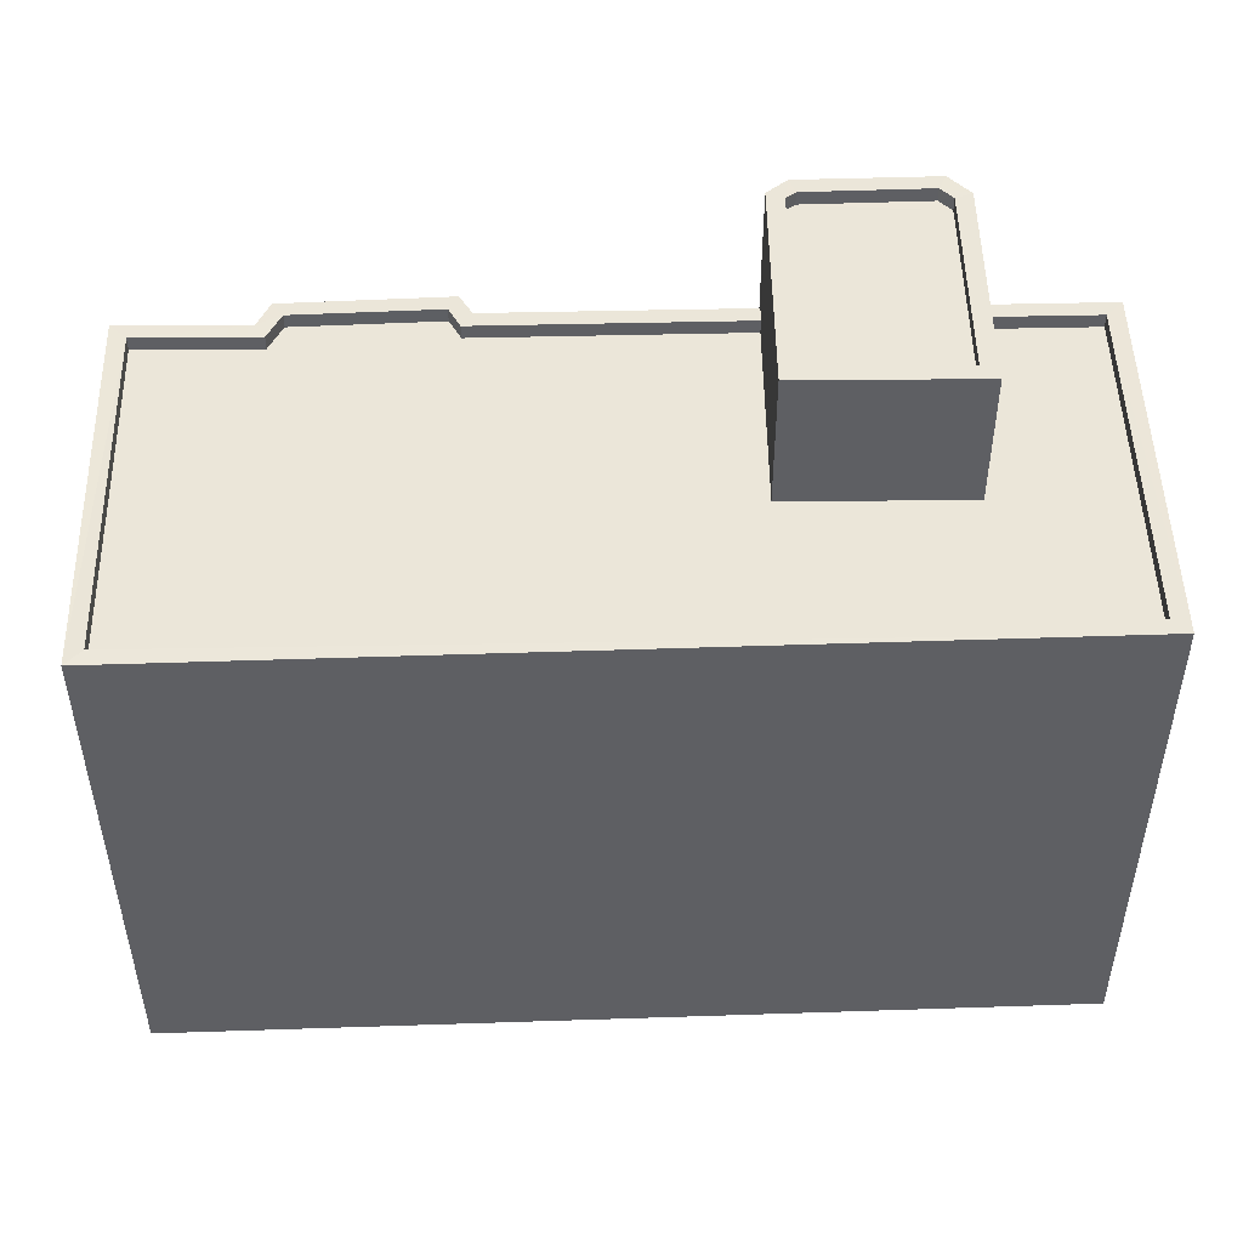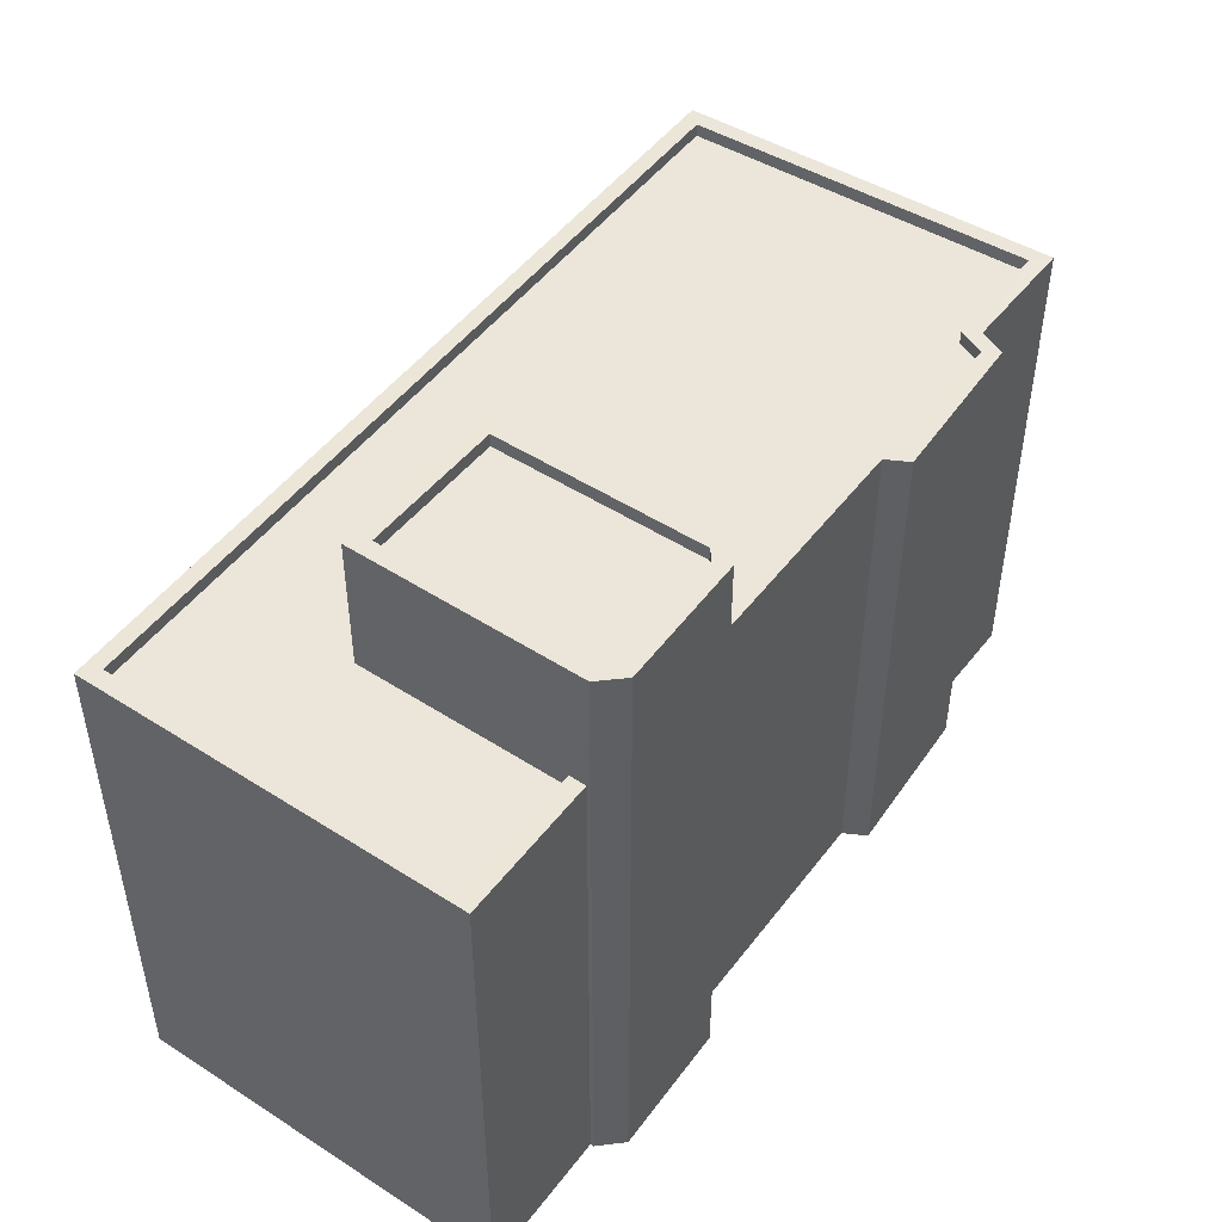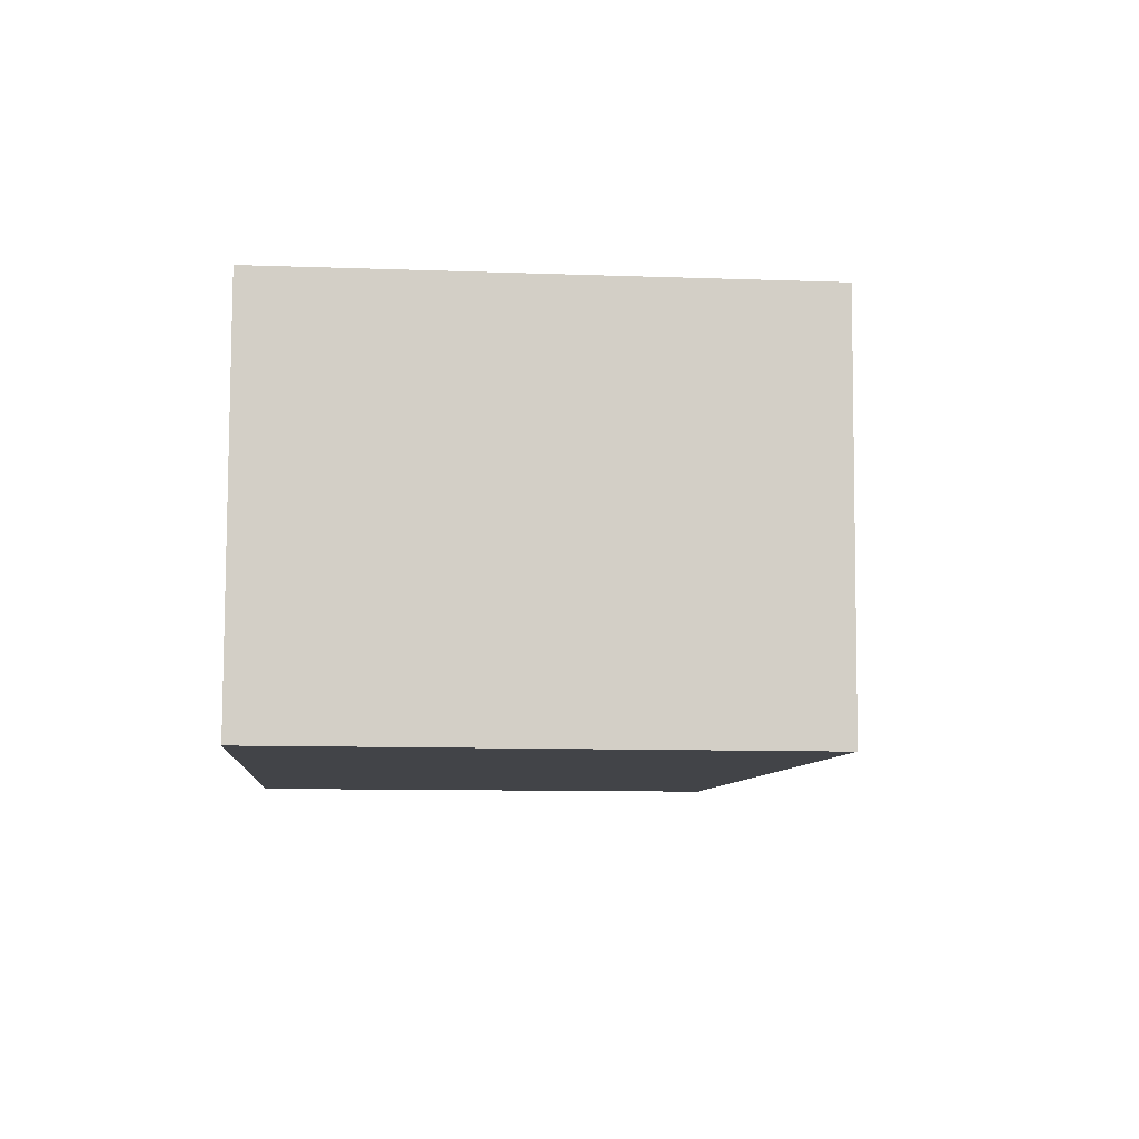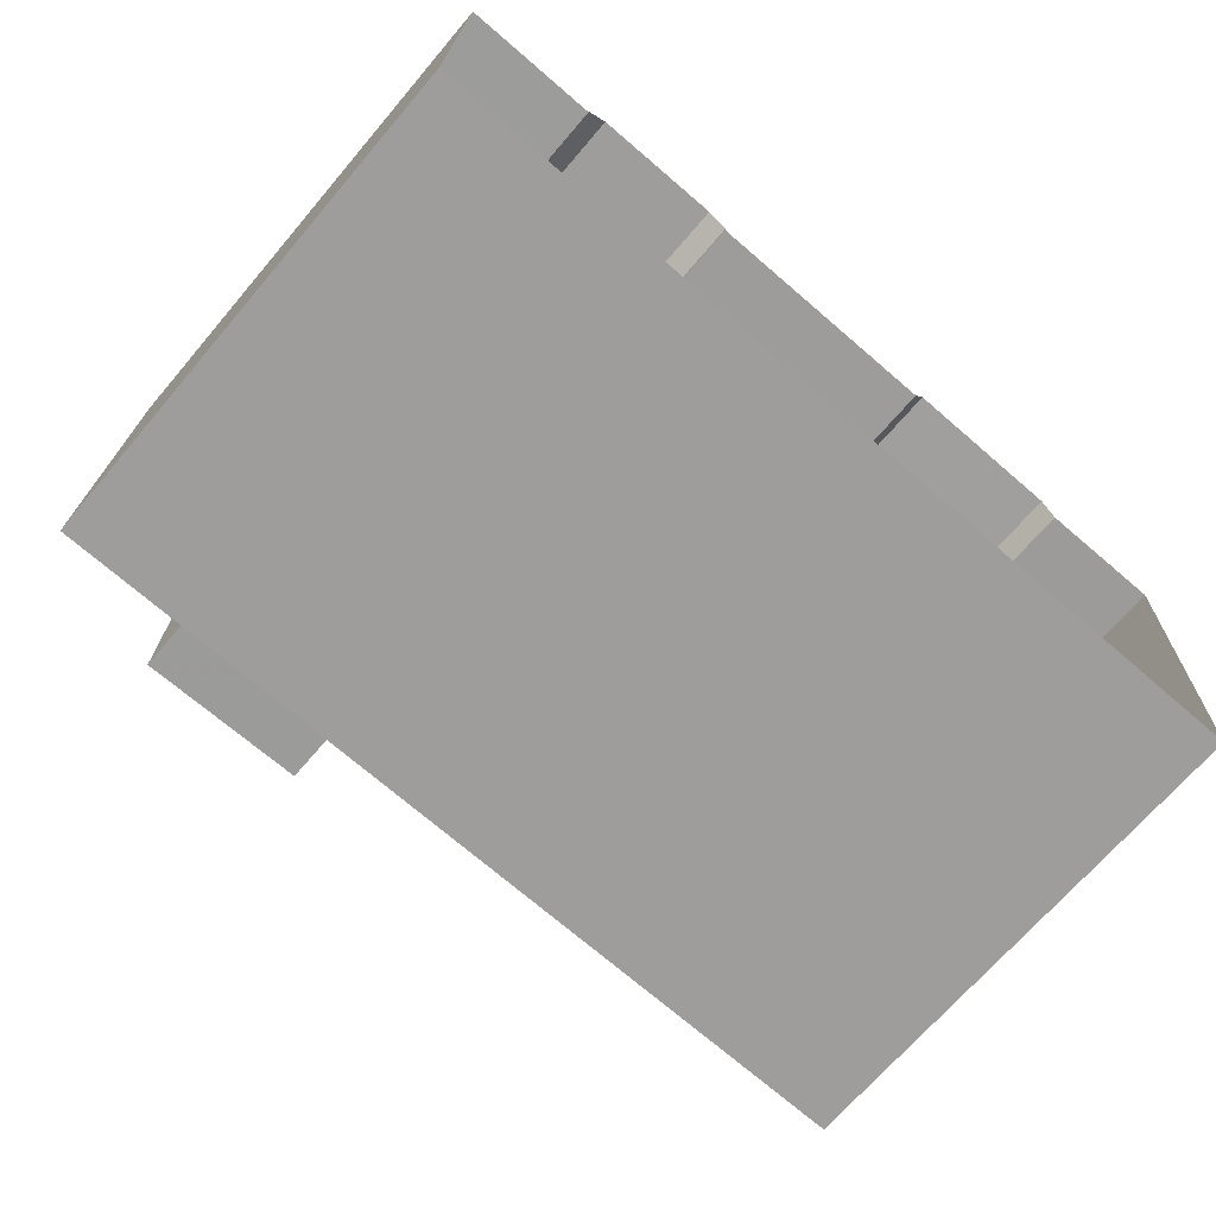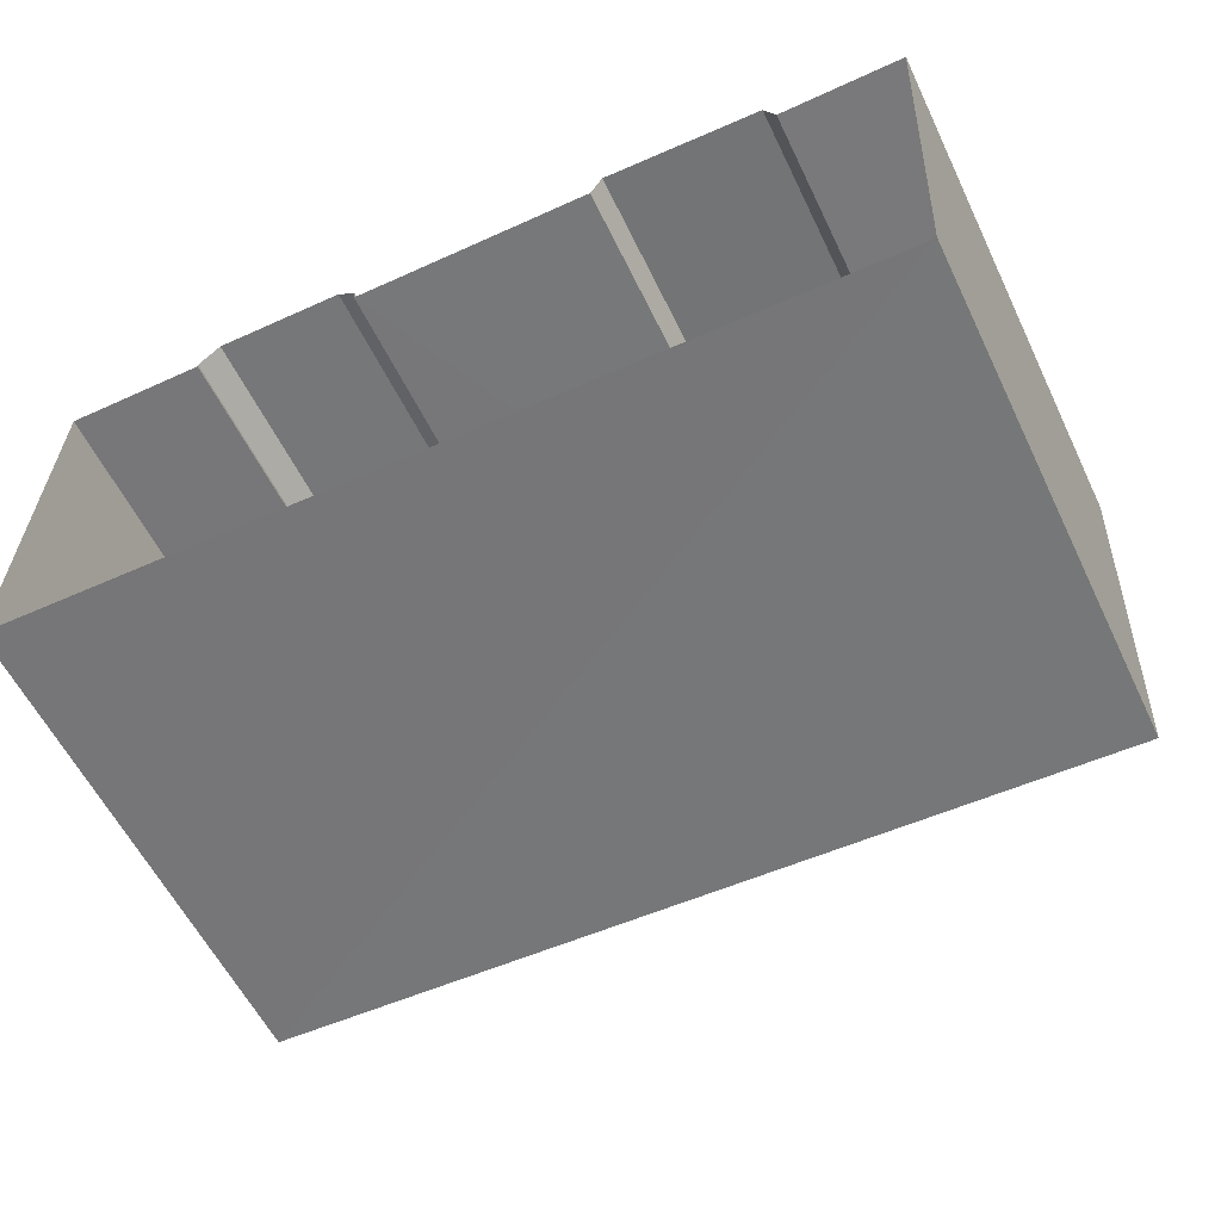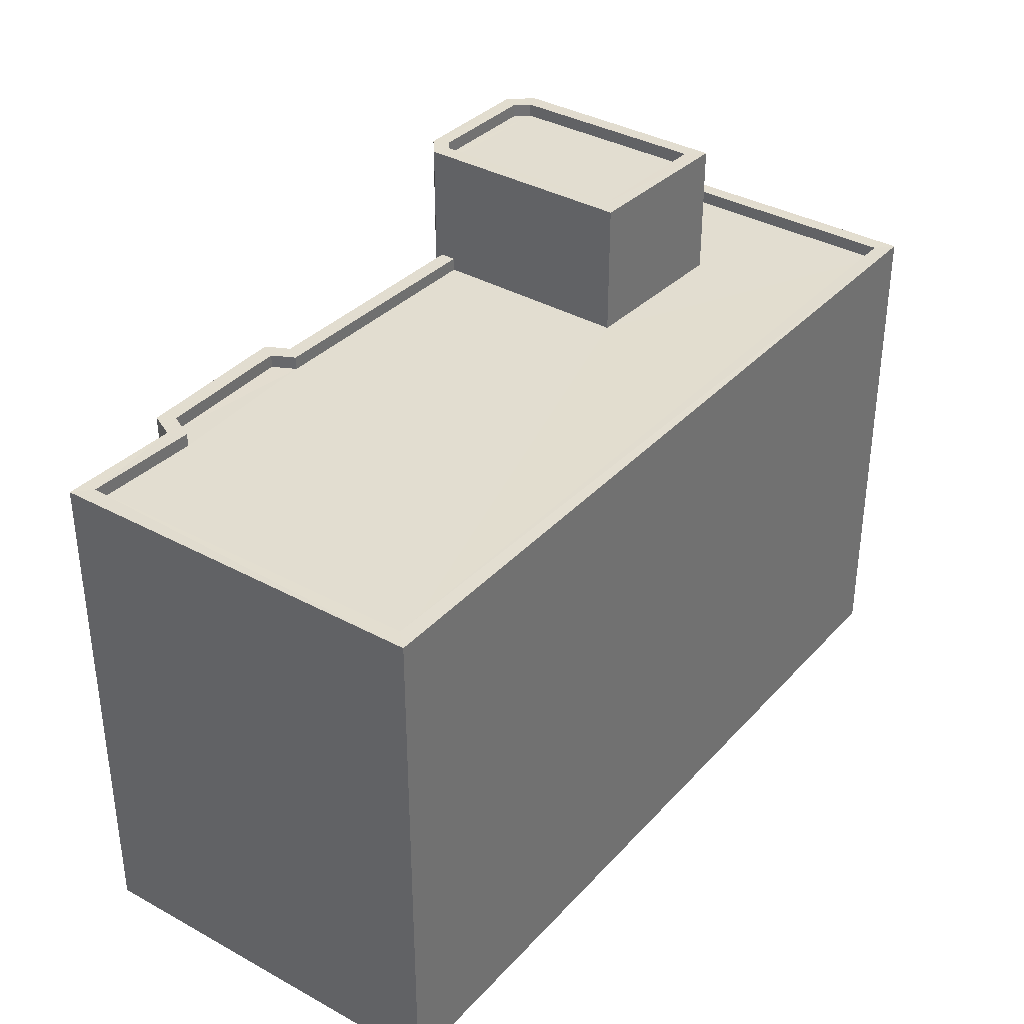
<metadata>
{"format":"obj","ext":"obj","renderer":"f3d","projection":"perspective","resolution":1024,"background":"white","views":[{"elev":48.0,"azim":0.5,"up":"+Z"},{"elev":47.5,"azim":127.1,"up":"+Z"},{"elev":-10.4,"azim":-95.3,"up":"+Y"},{"elev":-69.1,"azim":139.5,"up":"+Y"},{"elev":-58.4,"azim":-154.2,"up":"+Y"},{"elev":35.1,"azim":-51.4,"up":"+Z"}]}
</metadata>
<code>
v -8.869e+04 -1.002e+05 2.459
v -8.869e+04 -1.002e+05 2.459
v -8.869e+04 -1.003e+05 2.46
v -8.868e+04 -1.002e+05 2.458
v -8.868e+04 -1.002e+05 2.46
v -8.868e+04 -1.002e+05 2.458
v -8.868e+04 -1.002e+05 2.458
v -8.869e+04 -1.002e+05 2.458
v -8.869e+04 -1.002e+05 2.458
v -8.869e+04 -1.002e+05 2.458
v -8.868e+04 -1.002e+05 2.458
v -8.868e+04 -1.002e+05 2.458
v -8.868e+04 -1.002e+05 2.458
v -8.868e+04 -1.002e+05 2.458
v -8.868e+04 -1.002e+05 14.16
v -8.868e+04 -1.002e+05 14.16
v -8.868e+04 -1.002e+05 14.16
v -8.868e+04 -1.002e+05 14.16
v -8.868e+04 -1.002e+05 14.16
v -8.868e+04 -1.002e+05 14.16
v -8.868e+04 -1.002e+05 13.91
v -8.868e+04 -1.002e+05 13.91
v -8.868e+04 -1.002e+05 13.91
v -8.868e+04 -1.002e+05 13.91
v -8.868e+04 -1.002e+05 13.91
v -8.868e+04 -1.002e+05 13.91
v -8.869e+04 -1.002e+05 11.67
v -8.869e+04 -1.002e+05 11.67
v -8.869e+04 -1.002e+05 11.67
v -8.868e+04 -1.002e+05 11.67
v -8.868e+04 -1.002e+05 11.67
v -8.868e+04 -1.002e+05 11.67
v -8.868e+04 -1.002e+05 11.67
v -8.868e+04 -1.002e+05 11.67
v -8.869e+04 -1.003e+05 11.67
v -8.869e+04 -1.002e+05 11.67
v -8.869e+04 -1.002e+05 11.67
v -8.868e+04 -1.002e+05 11.67
v -8.869e+04 -1.003e+05 11.92
v -8.868e+04 -1.002e+05 11.92
v -8.869e+04 -1.003e+05 11.92
v -8.868e+04 -1.002e+05 11.92
v -8.868e+04 -1.002e+05 11.92
v -8.869e+04 -1.002e+05 11.92
v -8.869e+04 -1.002e+05 11.92
v -8.869e+04 -1.002e+05 11.92
v -8.869e+04 -1.002e+05 11.92
v -8.869e+04 -1.002e+05 11.92
v -8.868e+04 -1.002e+05 11.92
v -8.869e+04 -1.002e+05 11.92
v -8.869e+04 -1.002e+05 11.92
v -8.869e+04 -1.002e+05 11.92
v -8.868e+04 -1.002e+05 11.92
v -8.868e+04 -1.002e+05 11.92
v -8.868e+04 -1.002e+05 11.92
v -8.868e+04 -1.002e+05 11.92
v -8.869e+04 -1.002e+05 11.92
v -8.869e+04 -1.002e+05 11.92
v -8.868e+04 -1.002e+05 14.16
v -8.868e+04 -1.002e+05 14.16
v -8.868e+04 -1.002e+05 14.16
v -8.868e+04 -1.002e+05 14.16
v -8.868e+04 -1.002e+05 14.16
v -8.868e+04 -1.002e+05 14.16
f 1 2 3
f 4 5 3
f 6 5 7
f 8 9 10
f 8 2 9
f 11 7 12
f 12 7 13
f 13 4 14
f 4 3 8
f 3 2 8
f 7 5 4
f 13 7 4
f 15 16 17
f 18 15 17
f 18 17 19
f 16 20 17
f 21 22 23
f 24 21 23
f 22 25 23
f 24 23 26
f 27 28 29
f 30 31 32
f 30 33 31
f 33 34 35
f 27 36 28
f 37 35 36
f 28 34 38
f 30 34 33
f 35 34 28
f 36 35 28
f 39 40 41
f 42 40 43
f 44 39 45
f 46 47 48
f 49 42 43
f 50 48 51
f 51 44 45
f 46 52 47
f 53 54 52
f 55 42 49
f 41 40 56
f 56 40 42
f 53 52 57
f 50 51 58
f 51 45 58
f 45 39 41
f 52 46 57
f 46 48 50
f 19 59 18
f 59 60 61
f 62 63 20
f 60 63 62
f 16 62 20
f 61 60 62
f 64 59 61
f 18 59 64
f 43 5 6
f 43 40 5
f 16 23 25
f 16 15 23
f 50 36 27
f 50 58 36
f 59 12 13
f 59 19 12
f 45 35 37
f 45 41 35
f 42 31 33
f 56 42 33
f 61 22 21
f 61 62 22
f 44 2 1
f 44 51 2
f 53 57 28
f 38 53 28
f 7 43 6
f 7 49 43
f 64 21 24
f 64 61 21
f 18 24 26
f 18 64 24
f 40 3 5
f 40 39 3
f 60 13 14
f 60 59 13
f 55 20 30
f 20 55 17
f 17 49 11
f 30 32 55
f 11 49 7
f 55 49 17
f 48 10 9
f 48 47 10
f 34 30 20
f 63 34 20
f 48 9 2
f 51 48 2
f 32 31 42
f 55 32 42
f 38 34 53
f 4 54 14
f 34 63 53
f 14 54 60
f 53 63 60
f 54 53 60
f 46 27 29
f 46 50 27
f 46 29 28
f 57 46 28
f 62 25 22
f 62 16 25
f 58 37 36
f 58 45 37
f 17 11 12
f 19 17 12
f 4 8 52
f 54 4 52
f 44 1 3
f 39 44 3
f 52 8 10
f 47 52 10
f 41 33 35
f 41 56 33
f 15 26 23
f 15 18 26

</code>
